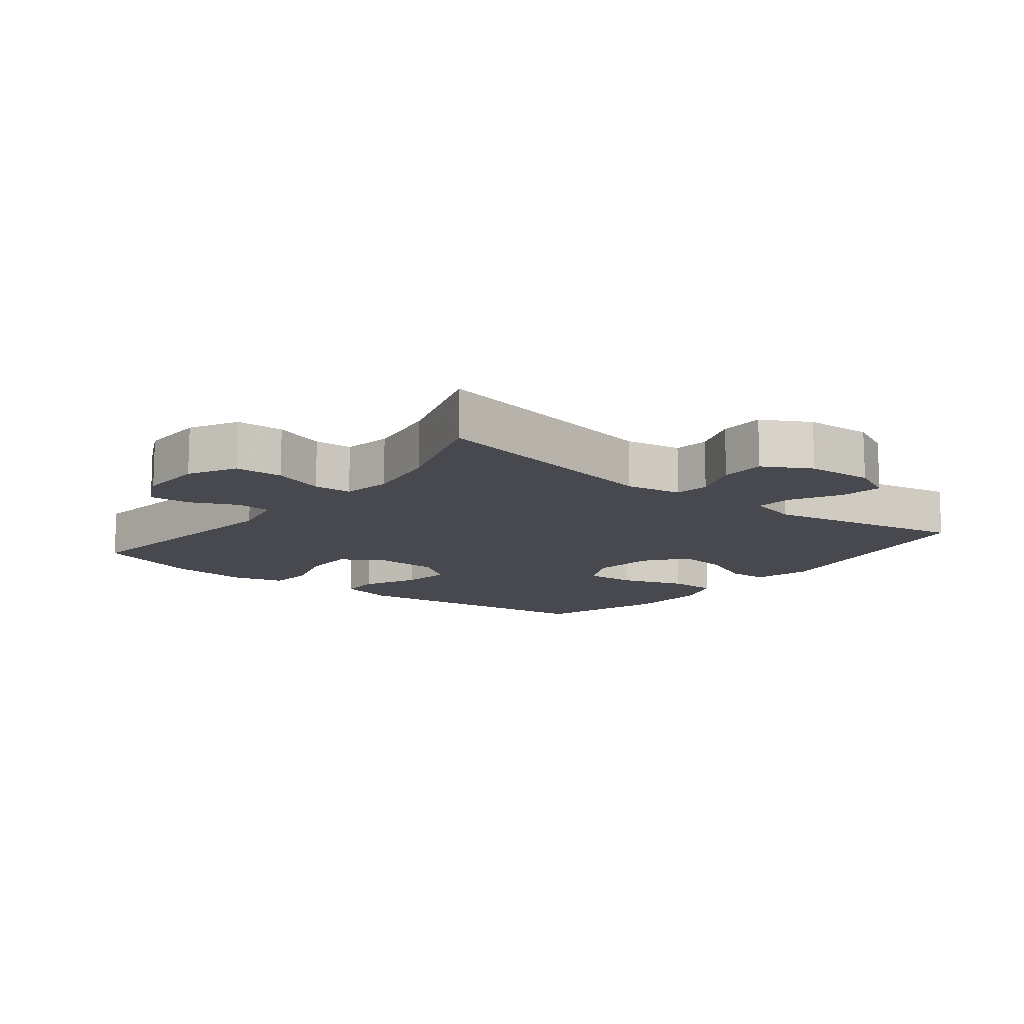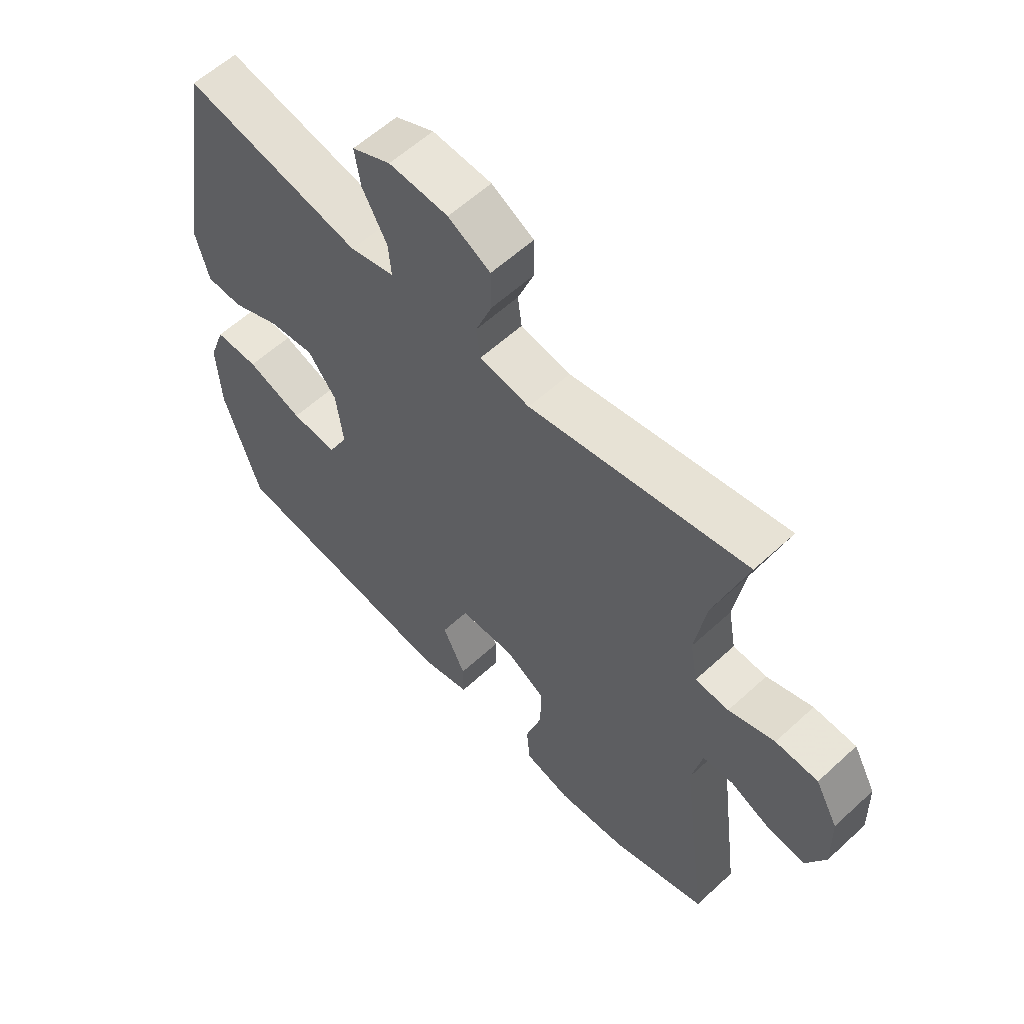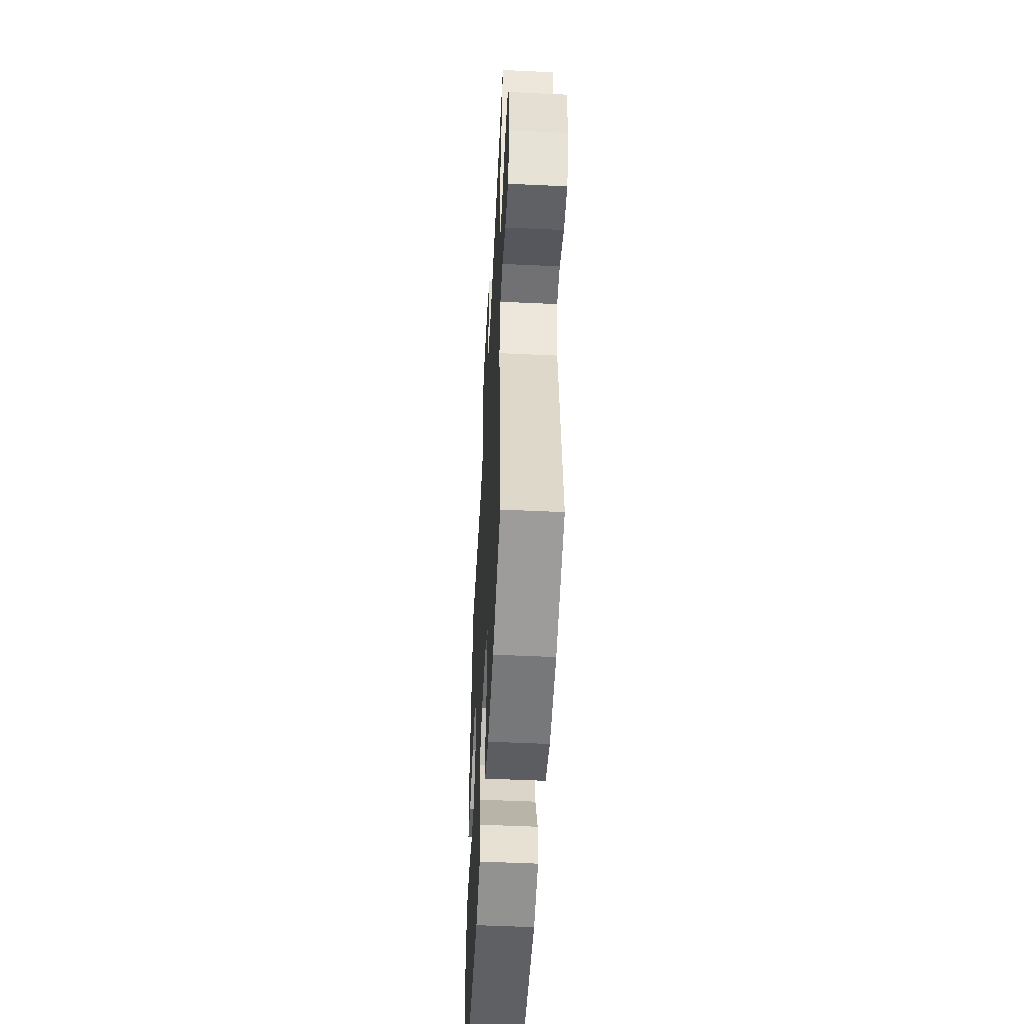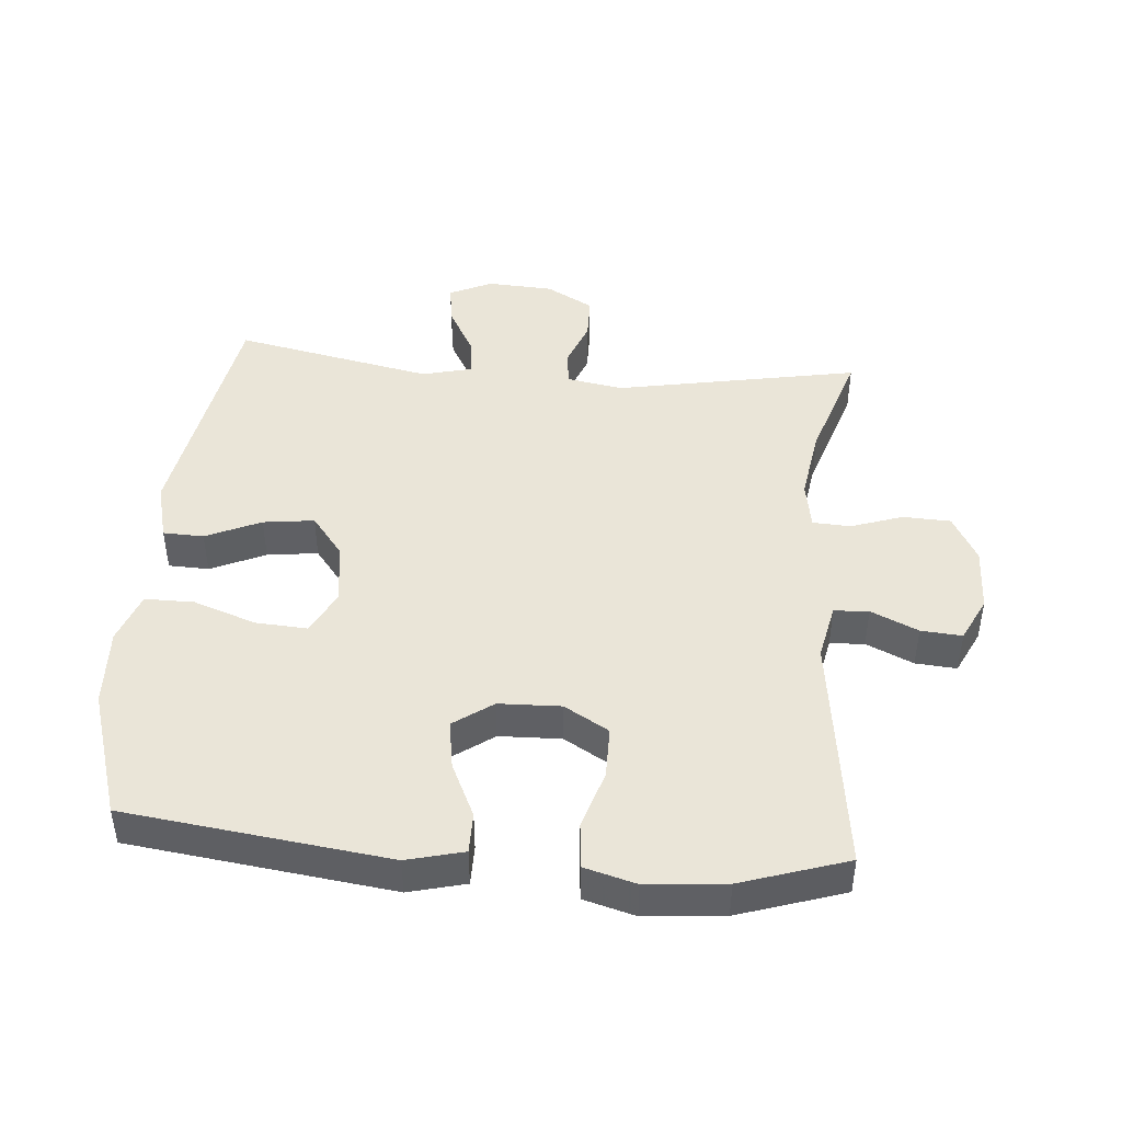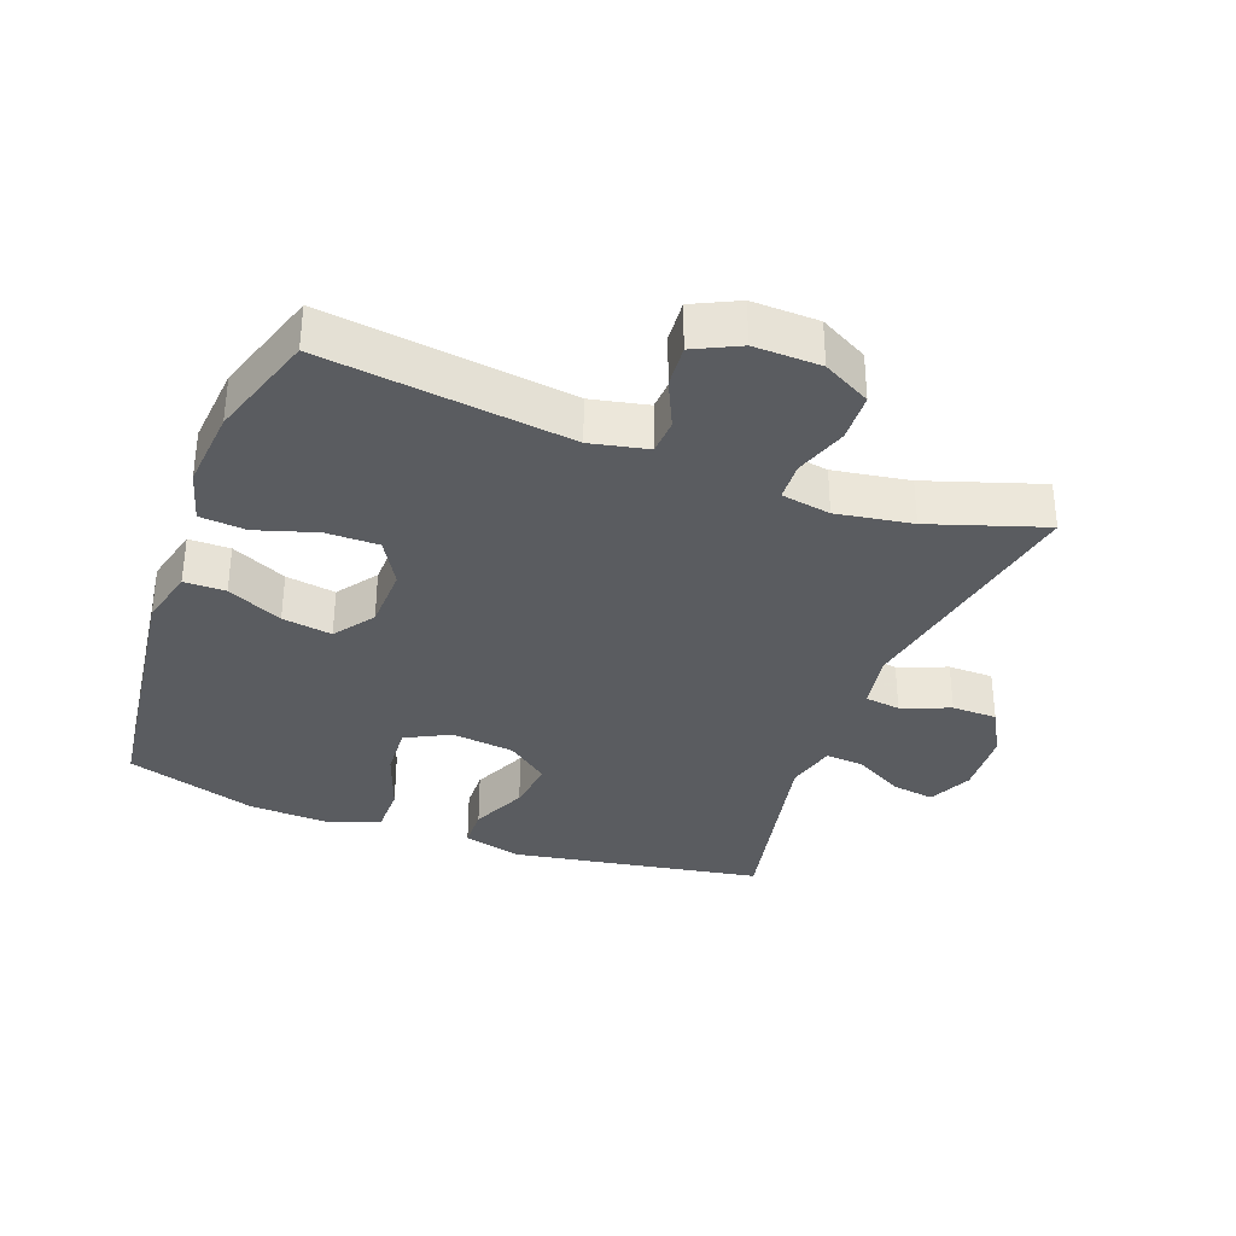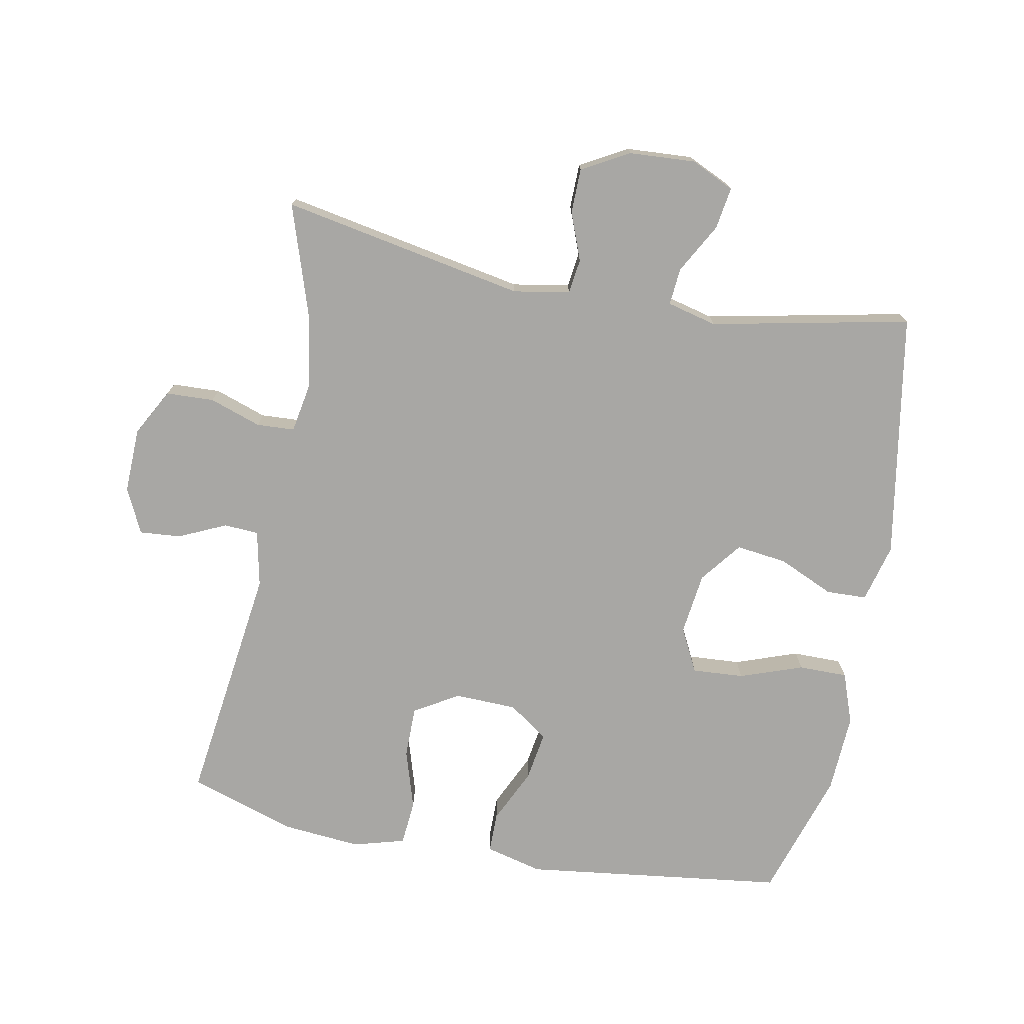
<metadata>
{"format":"obj","ext":"obj","renderer":"f3d","projection":"perspective","resolution":1024,"background":"white","views":[{"elev":-12.7,"azim":-38.2,"up":"+Y"},{"elev":58.9,"azim":-133.5,"up":"+Z"},{"elev":-52.1,"azim":-92.9,"up":"+Z"},{"elev":44.8,"azim":-175.2,"up":"+Y"},{"elev":-34.3,"azim":-110.4,"up":"+Y"},{"elev":-74.6,"azim":-10.8,"up":"+Y"}]}
</metadata>
<code>
v -0.5 0.07 0.5
v -0.128 0.07 0.43
v -0.042 0.07 0.445
v -0.035 0.07 0.498
v -0.063 0.07 0.571
v -0.062 0.07 0.639
v 0.01 0.07 0.679
v 0.111 0.07 0.685
v 0.177 0.07 0.654
v 0.167 0.07 0.59
v 0.125 0.07 0.514
v 0.12 0.07 0.457
v 0.196 0.07 0.438
v 0.5 0.07 0.5
v 0.564 0.07 0.124
v 0.541 0.07 0.035
v 0.479 0.07 0.033
v 0.395 0.07 0.071
v 0.317 0.07 0.081
v 0.268 0.07 0.018
v 0.256 0.07 -0.077
v 0.29 0.07 -0.144
v 0.369 0.07 -0.139
v 0.465 0.07 -0.105
v 0.54 0.07 -0.105
v 0.568 0.07 -0.183
v 0.562 0.07 -0.304
v 0.5 0.07 -0.5
v 0.099 0.07 -0.551
v 0.012 0.07 -0.529
v 0.012 0.07 -0.467
v 0.051 0.07 -0.384
v 0.063 0.07 -0.309
v 0.003 0.07 -0.266
v -0.092 0.07 -0.263
v -0.16 0.07 -0.303
v -0.16 0.07 -0.382
v -0.132 0.07 -0.473
v -0.138 0.07 -0.542
v -0.217 0.07 -0.564
v -0.338 0.07 -0.553
v -0.5 0.07 -0.5
v -0.452 0.07 -0.13
v -0.47 0.07 -0.044
v -0.523 0.07 -0.041
v -0.595 0.07 -0.074
v -0.658 0.07 -0.079
v -0.691 0.07 -0.011
v -0.688 0.07 0.089
v -0.649 0.07 0.161
v -0.576 0.07 0.164
v -0.497 0.07 0.137
v -0.439 0.07 0.14
v -0.426 0.07 0.214
v -0.444 0.07 0.328
v -0.5 0 0.5
v -0.128 0 0.43
v -0.042 0 0.445
v -0.035 0 0.498
v -0.063 0 0.571
v -0.062 0 0.639
v 0.01 0 0.679
v 0.111 0 0.685
v 0.177 0 0.654
v 0.167 0 0.59
v 0.125 0 0.514
v 0.12 0 0.457
v 0.196 0 0.438
v 0.5 0 0.5
v 0.564 0 0.124
v 0.541 0 0.035
v 0.479 0 0.033
v 0.395 0 0.071
v 0.317 0 0.081
v 0.268 0 0.018
v 0.256 0 -0.077
v 0.29 0 -0.144
v 0.369 0 -0.139
v 0.465 0 -0.105
v 0.54 0 -0.105
v 0.568 0 -0.183
v 0.562 0 -0.304
v 0.5 0 -0.5
v 0.099 0 -0.551
v 0.012 0 -0.529
v 0.012 0 -0.467
v 0.051 0 -0.384
v 0.063 0 -0.309
v 0.003 0 -0.266
v -0.092 0 -0.263
v -0.16 0 -0.303
v -0.16 0 -0.382
v -0.132 0 -0.473
v -0.138 0 -0.542
v -0.217 0 -0.564
v -0.338 0 -0.553
v -0.5 0 -0.5
v -0.452 0 -0.13
v -0.47 0 -0.044
v -0.523 0 -0.041
v -0.595 0 -0.074
v -0.658 0 -0.079
v -0.691 0 -0.011
v -0.688 0 0.089
v -0.649 0 0.161
v -0.576 0 0.164
v -0.497 0 0.137
v -0.439 0 0.14
v -0.426 0 0.214
v -0.444 0 0.328
f 50 51 52
f 49 50 52
f 48 49 52
f 47 48 52
f 46 47 52
f 45 46 52
f 44 45 52 53
f 43 44 53 54
f 41 42 43
f 40 41 43
f 39 40 43
f 38 39 43
f 37 38 43
f 36 37 43 54
f 30 31 32
f 29 30 32
f 28 29 32
f 27 28 32
f 26 27 32
f 25 26 32
f 24 25 32
f 23 24 32
f 22 23 32 33
f 21 22 33 34
f 16 17 18
f 15 16 18
f 14 15 18
f 13 14 18
f 12 13 18 19
f 9 10 11
f 8 9 11
f 7 8 11
f 6 7 11
f 5 6 11
f 4 5 11
f 3 4 11 12
f 12 19 20
f 3 12 20
f 2 3 20
f 35 36 54 55
f 34 35 55
f 21 34 55
f 20 21 55
f 2 20 55
f 1 2 55
f 107 106 105
f 107 105 104
f 107 104 103
f 107 103 102
f 107 102 101
f 107 101 100
f 108 107 100 99
f 109 108 99 98
f 98 97 96
f 98 96 95
f 98 95 94
f 98 94 93
f 98 93 92
f 109 98 92 91
f 87 86 85
f 87 85 84
f 87 84 83
f 87 83 82
f 87 82 81
f 87 81 80
f 87 80 79
f 87 79 78
f 88 87 78 77
f 89 88 77 76
f 73 72 71
f 73 71 70
f 73 70 69
f 73 69 68
f 74 73 68 67
f 66 65 64
f 66 64 63
f 66 63 62
f 66 62 61
f 66 61 60
f 66 60 59
f 67 66 59 58
f 75 74 67
f 75 67 58
f 75 58 57
f 110 109 91 90
f 110 90 89
f 110 89 76
f 110 76 75
f 110 75 57
f 110 57 56
f 1 56 57 2
f 2 57 58 3
f 3 58 59 4
f 4 59 60 5
f 5 60 61 6
f 6 61 62 7
f 7 62 63 8
f 8 63 64 9
f 9 64 65 10
f 10 65 66 11
f 11 66 67 12
f 12 67 68 13
f 13 68 69 14
f 14 69 70 15
f 15 70 71 16
f 16 71 72 17
f 17 72 73 18
f 18 73 74 19
f 19 74 75 20
f 20 75 76 21
f 21 76 77 22
f 22 77 78 23
f 23 78 79 24
f 24 79 80 25
f 25 80 81 26
f 26 81 82 27
f 27 82 83 28
f 28 83 84 29
f 29 84 85 30
f 30 85 86 31
f 31 86 87 32
f 32 87 88 33
f 33 88 89 34
f 34 89 90 35
f 35 90 91 36
f 36 91 92 37
f 37 92 93 38
f 38 93 94 39
f 39 94 95 40
f 40 95 96 41
f 41 96 97 42
f 42 97 98 43
f 43 98 99 44
f 44 99 100 45
f 45 100 101 46
f 46 101 102 47
f 47 102 103 48
f 48 103 104 49
f 49 104 105 50
f 50 105 106 51
f 51 106 107 52
f 52 107 108 53
f 53 108 109 54
f 54 109 110 55
f 55 110 56 1

</code>
